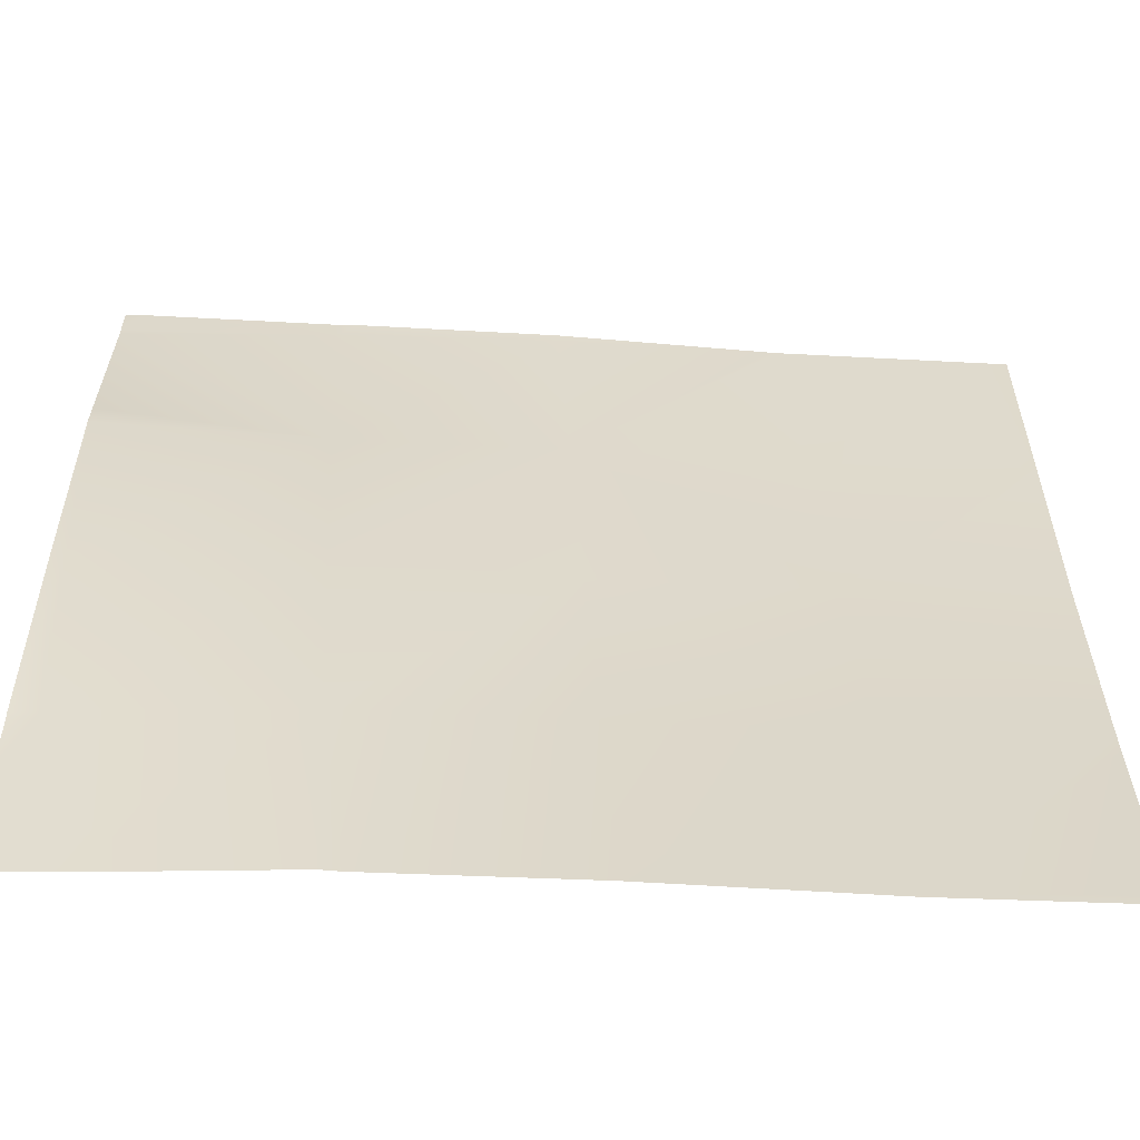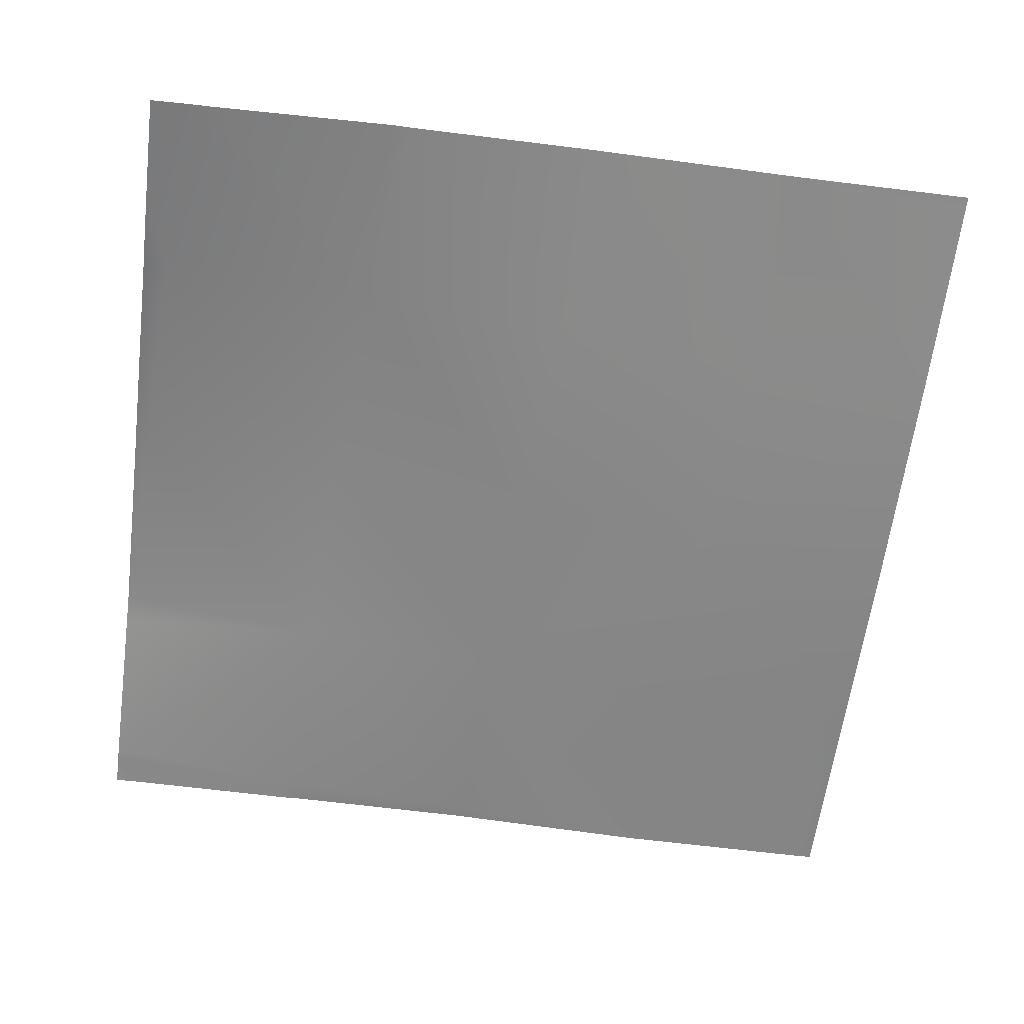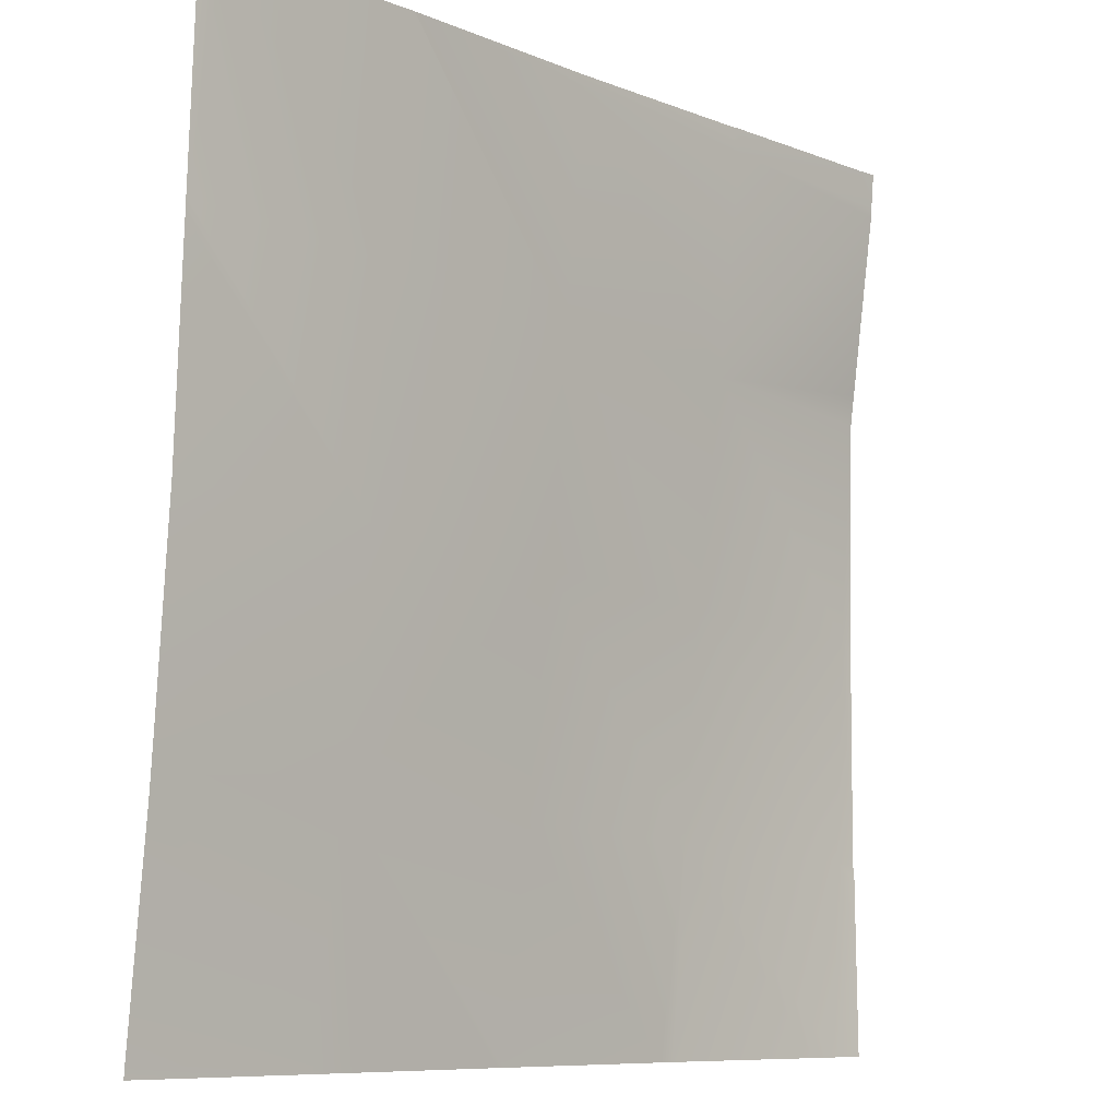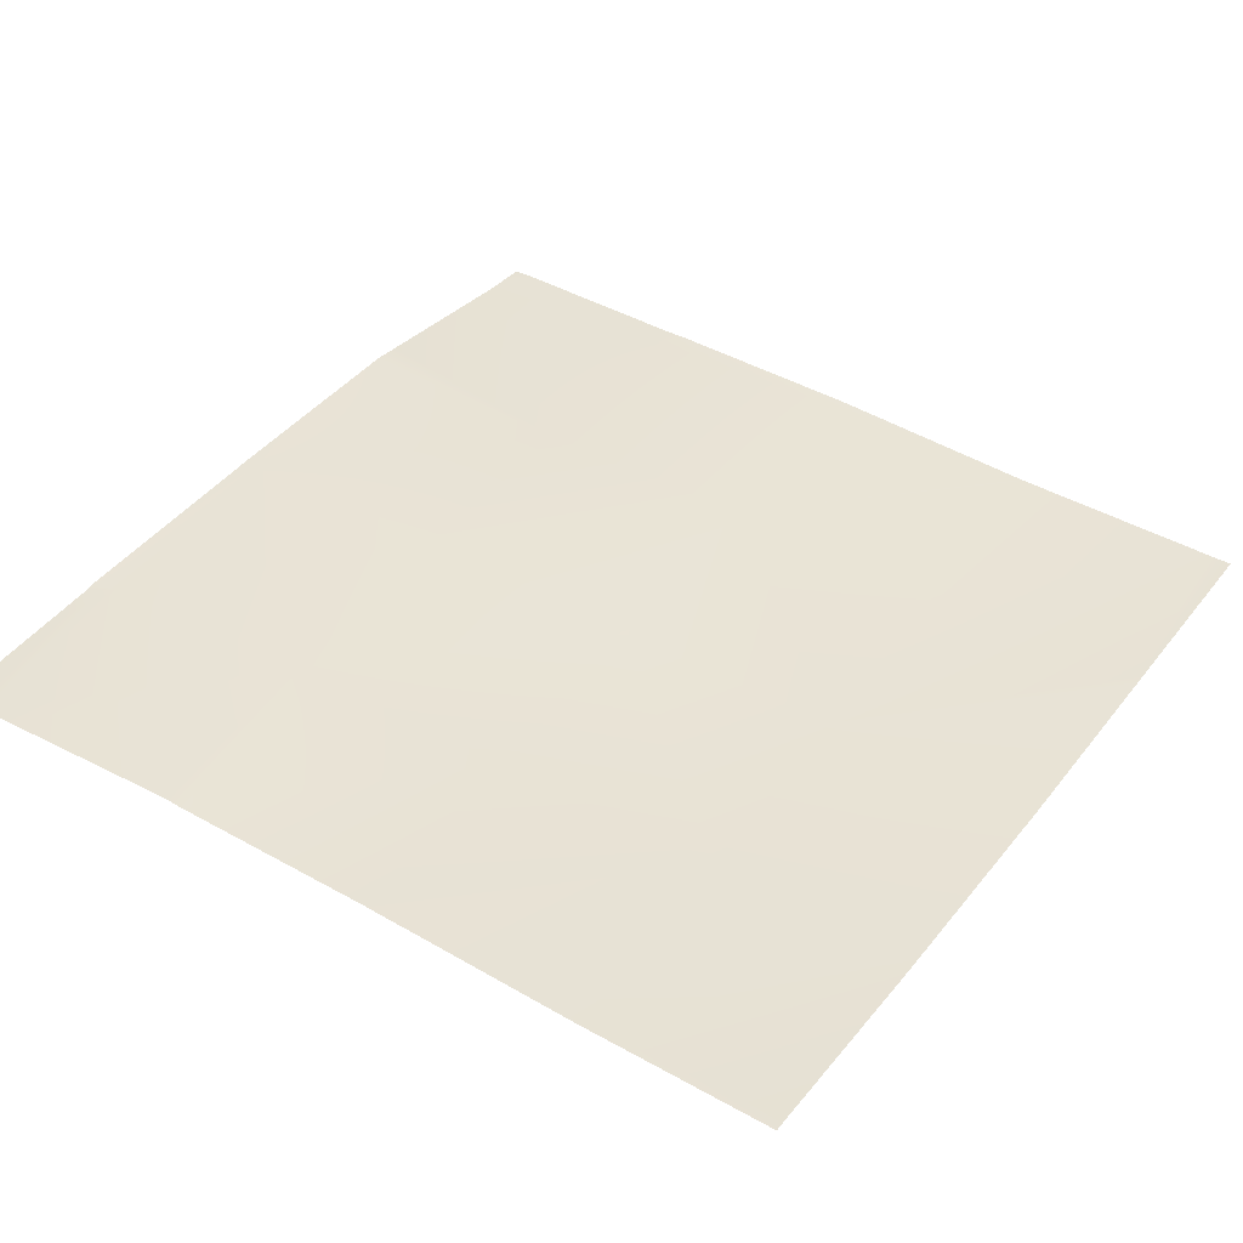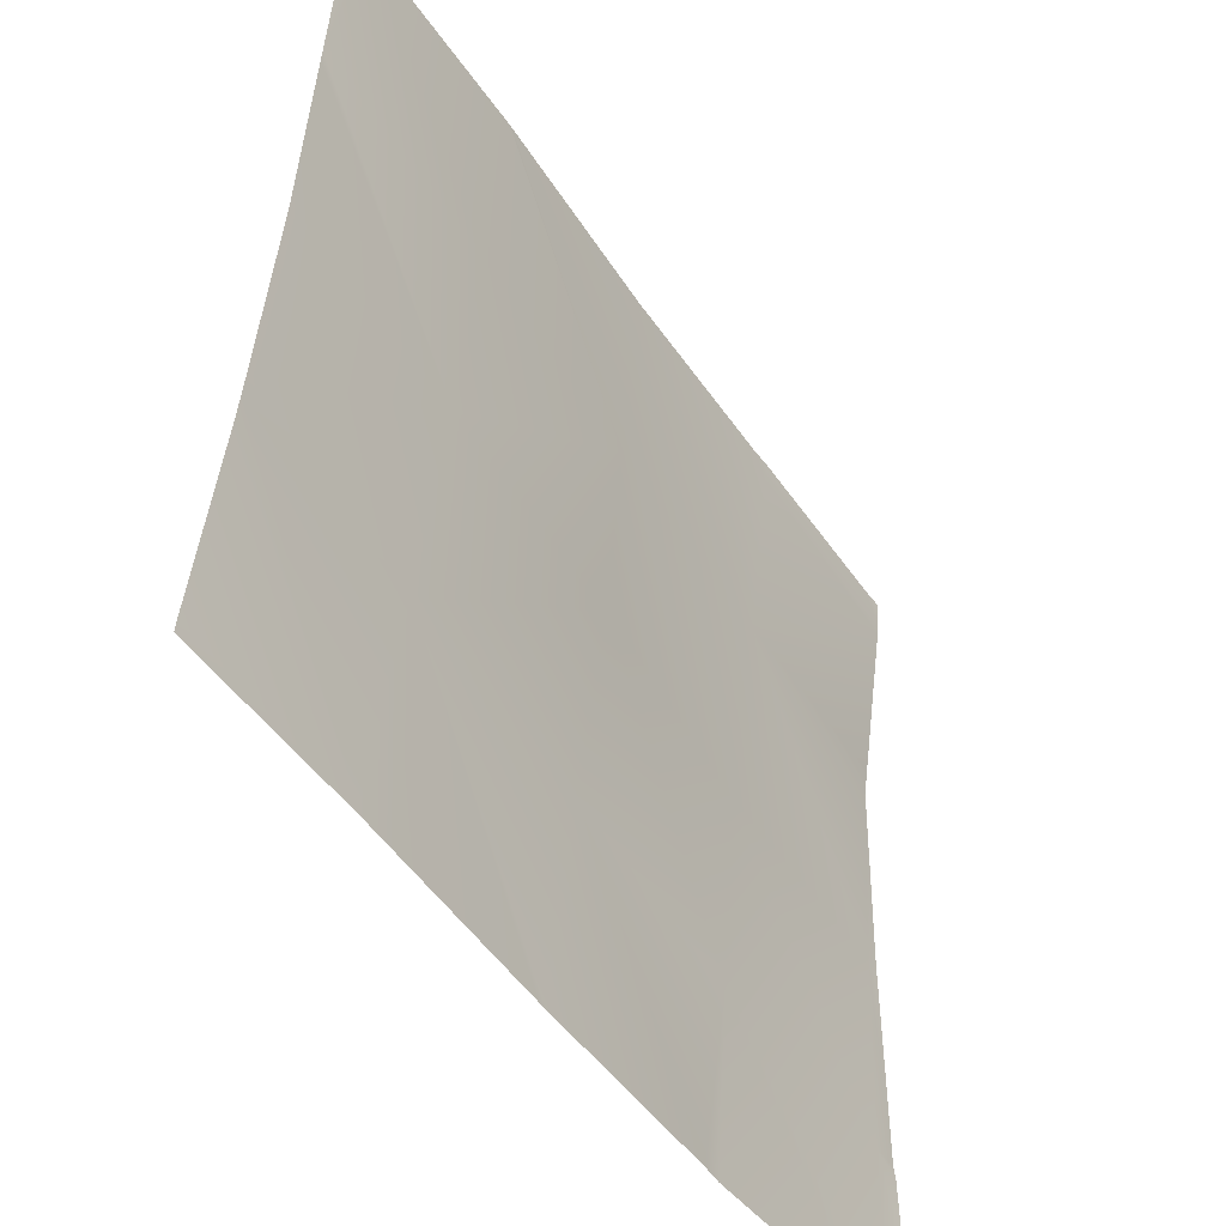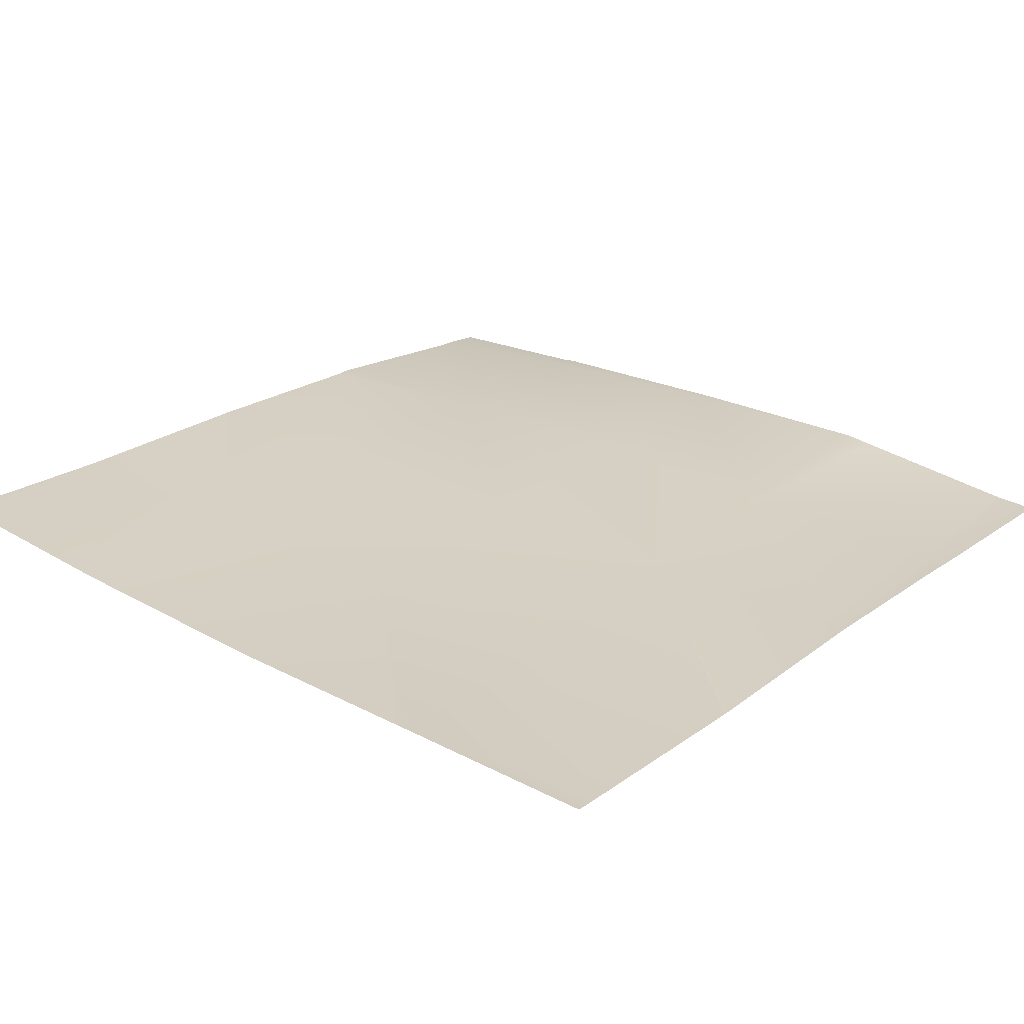
<metadata>
{"format":"obj","ext":"obj","renderer":"f3d","projection":"perspective","resolution":1024,"background":"white","views":[{"elev":-55.2,"azim":177.1,"up":"+Z"},{"elev":-58.9,"azim":172.5,"up":"+Y"},{"elev":-8.7,"azim":-46.3,"up":"+Z"},{"elev":42.8,"azim":-146.1,"up":"+Y"},{"elev":-50.4,"azim":-56.1,"up":"+Z"},{"elev":22.4,"azim":-50.5,"up":"+Y"}]}
</metadata>
<code>
v -613 3.292 512
v -613.4 3.302 512
v -613 3.268 512.4
v -640 0.238 542.4
v -640 3.385 513.8
v -640 3.529 512
v -640 3.524 512.1
v -640 -0.05918 545.8
v -611.3 0.5298 544.3
v -581 3.928 512
v -579.4 1.521 542.6
v -582.3 3.894 512
v -605.8 3.439 512
v -551.9 3.757 512
v -577.7 -1.131 574.5
v -640 -0.3227 548.9
v -609.7 -2.166 576.2
v -640 -3.96 607.7
v -640 -4.049 609.8
v -639.9 -4.053 609.8
v -608 -3.814 608.1
v -640 -2.602 577.8
v -576.1 -2.105 606.4
v -640 -5.445 640
v -638.3 -5.507 640
v -640 -5.379 638.6
v -636.7 -5.499 640
v -606.3 -5.311 640
v -605.4 -5.275 640
v -574.4 -3.936 638.4
v -606.3 -5.309 640
v -544.1 -1.12 604.8
v -545.8 2.018 572.8
v -547.5 3.083 540.9
v -574.3 -3.97 640
v -545.5 -3.716 640
v -542.5 -3.62 636.7
v -549 3.892 512
v -521.5 2.124 512
v -517 2.004 512
v -515.6 2.211 539.2
v -512 1.81 528.4
v -512 1.912 537.2
v -512 1.619 512
v -513.9 1.962 571.1
v -512 2.105 539
v -512 1.918 569
v -512.2 1.163 603.1
v -512 1.931 571
v -512 1.165 602.8
v -512 0.5596 607.4
v -512 -3.193 633.7
v -512 1.166 603
v -512 1.147 603.3
v -542.3 -3.82 640
v -512 -3.3 635.1
v -515.1 -3.621 640
v -512 -3.392 636.6
v -512 -3.718 640
f 1 2 3
f 4 3 5
f 6 3 2
f 6 7 3
f 7 5 3
f 3 8 9
f 3 4 8
f 10 9 11
f 10 12 9
f 9 13 3
f 9 12 13
f 10 11 14
f 11 9 15
f 1 3 13
f 9 16 17
f 9 8 16
f 18 19 20
f 20 21 17
f 18 17 22
f 18 20 17
f 17 15 9
f 17 23 15
f 16 22 17
f 24 25 26
f 26 20 19
f 26 25 20
f 20 27 21
f 20 25 27
f 28 21 27
f 23 29 30
f 23 31 29
f 28 23 21
f 28 31 23
f 30 32 23
f 17 21 23
f 15 23 33
f 11 15 34
f 29 35 30
f 30 36 37
f 30 35 36
f 34 14 11
f 34 38 14
f 38 34 39
f 40 34 41
f 40 39 34
f 42 41 43
f 42 40 41
f 42 44 40
f 32 33 23
f 33 32 45
f 45 41 33
f 45 46 41
f 45 47 46
f 48 49 45
f 48 50 49
f 48 45 32
f 34 33 41
f 51 32 52
f 51 48 32
f 43 41 46
f 33 34 15
f 49 47 45
f 53 50 48
f 53 48 54
f 55 37 36
f 56 57 58
f 56 37 57
f 37 55 57
f 58 57 59
f 52 37 56
f 52 32 37
f 54 48 51
f 37 32 30

</code>
